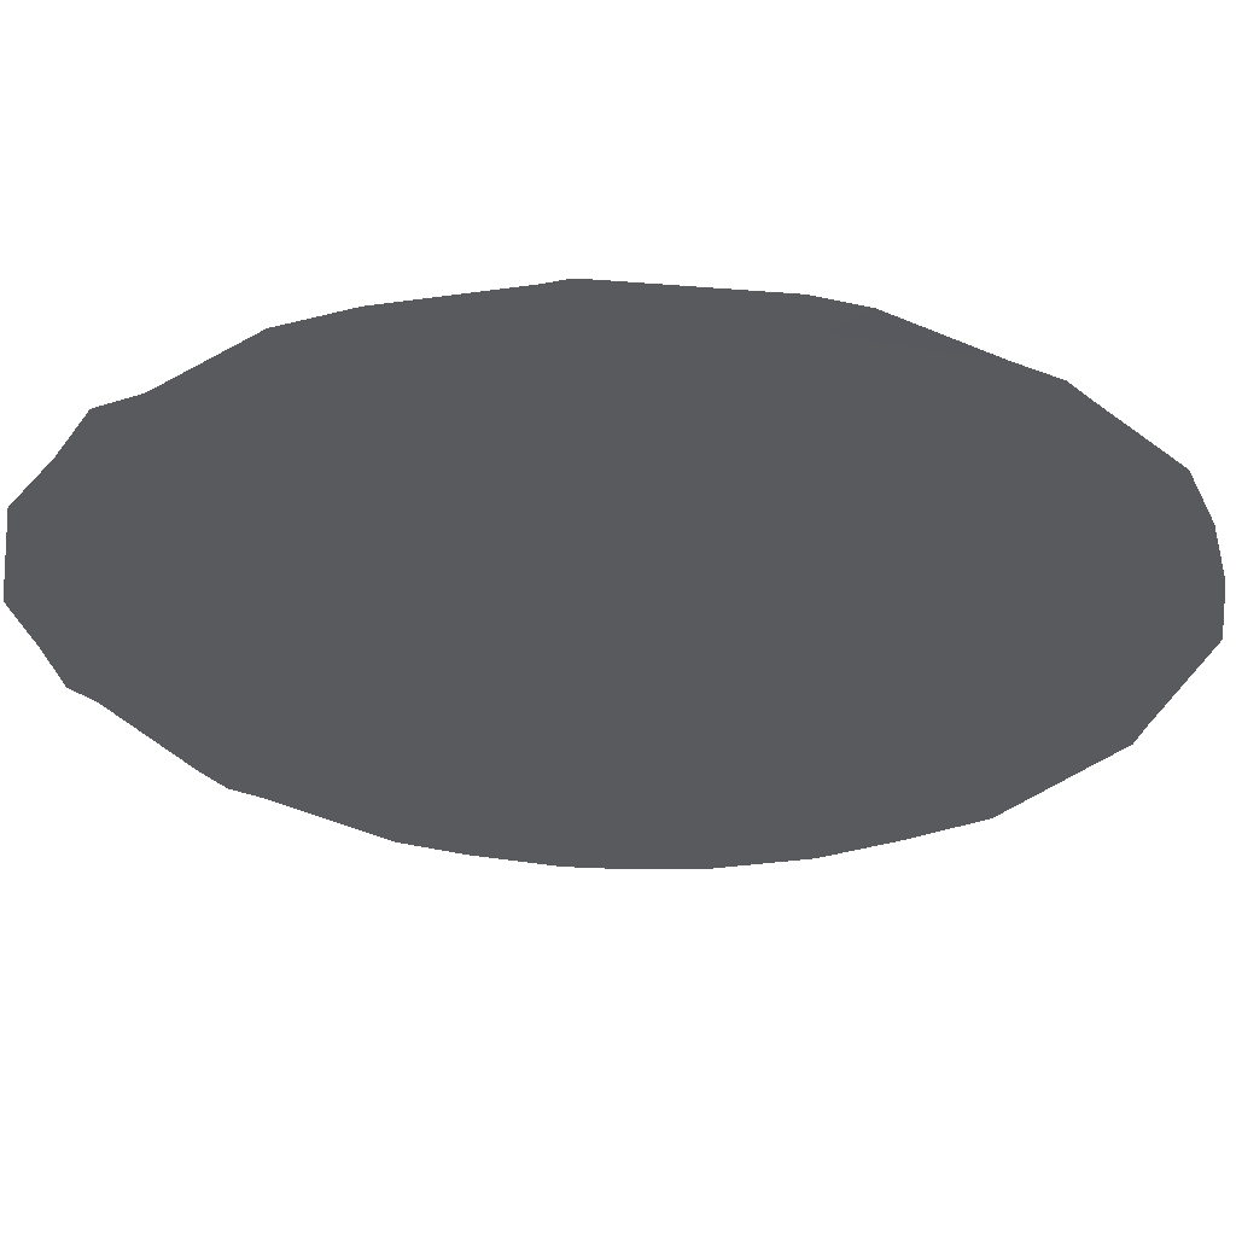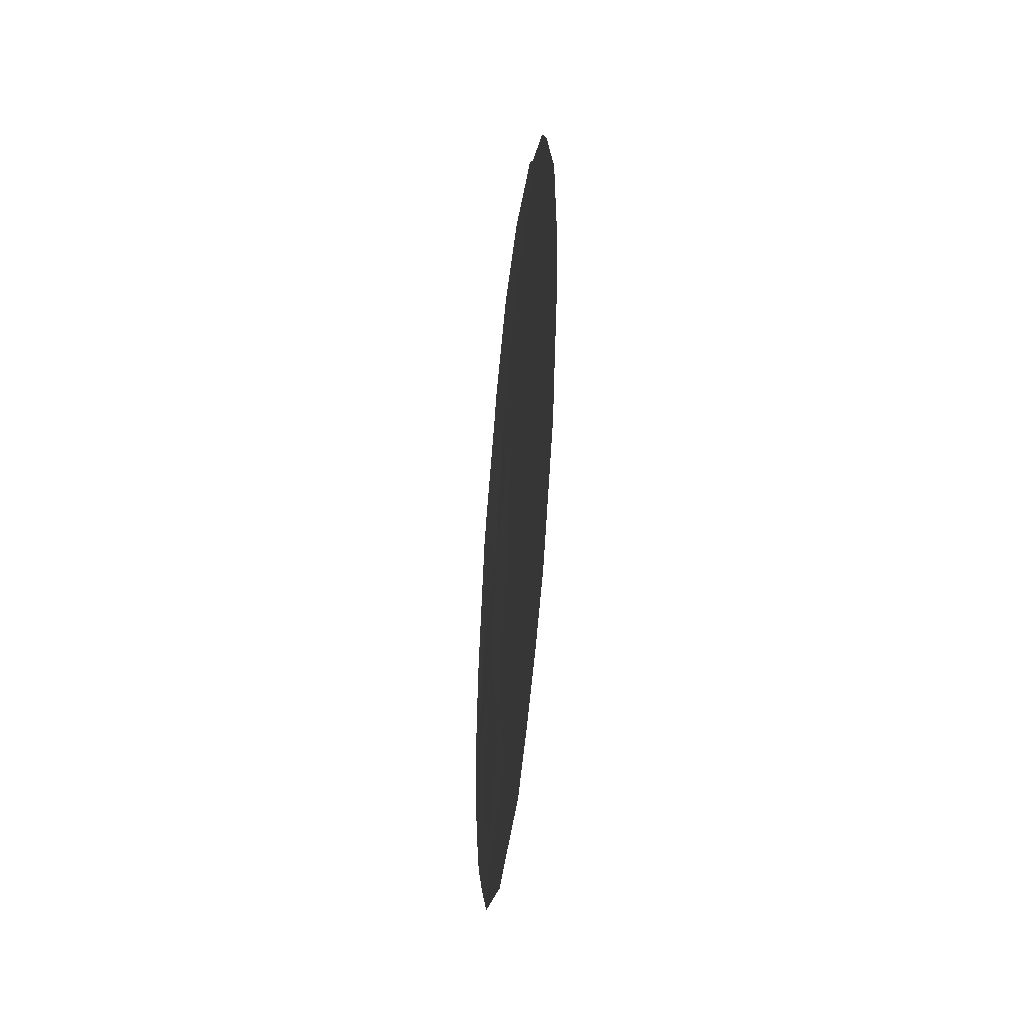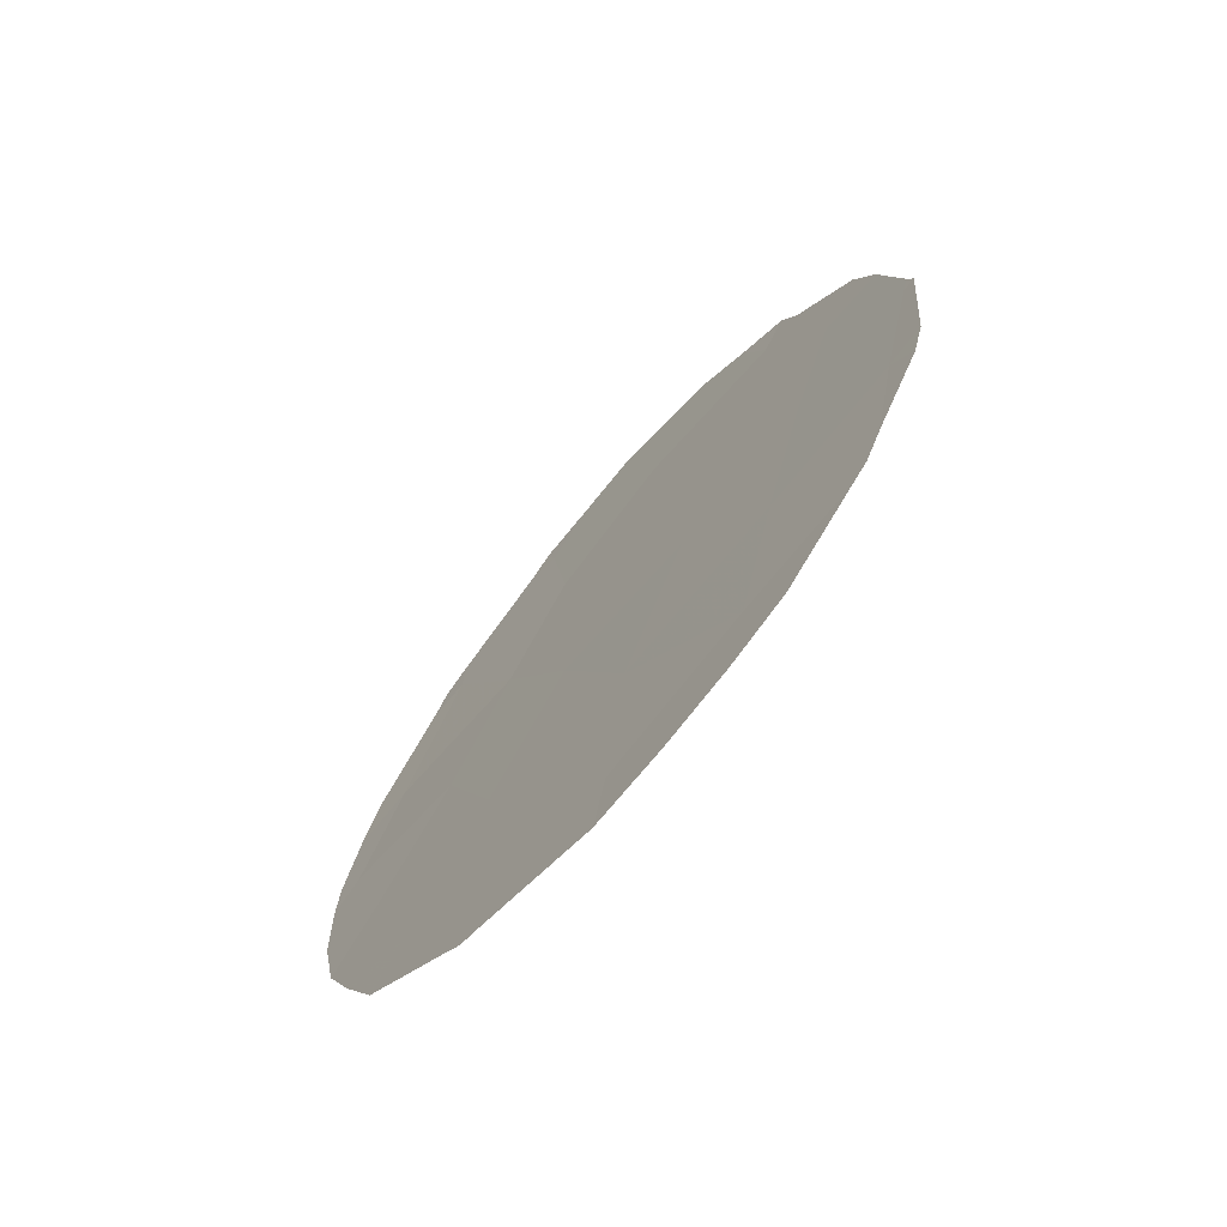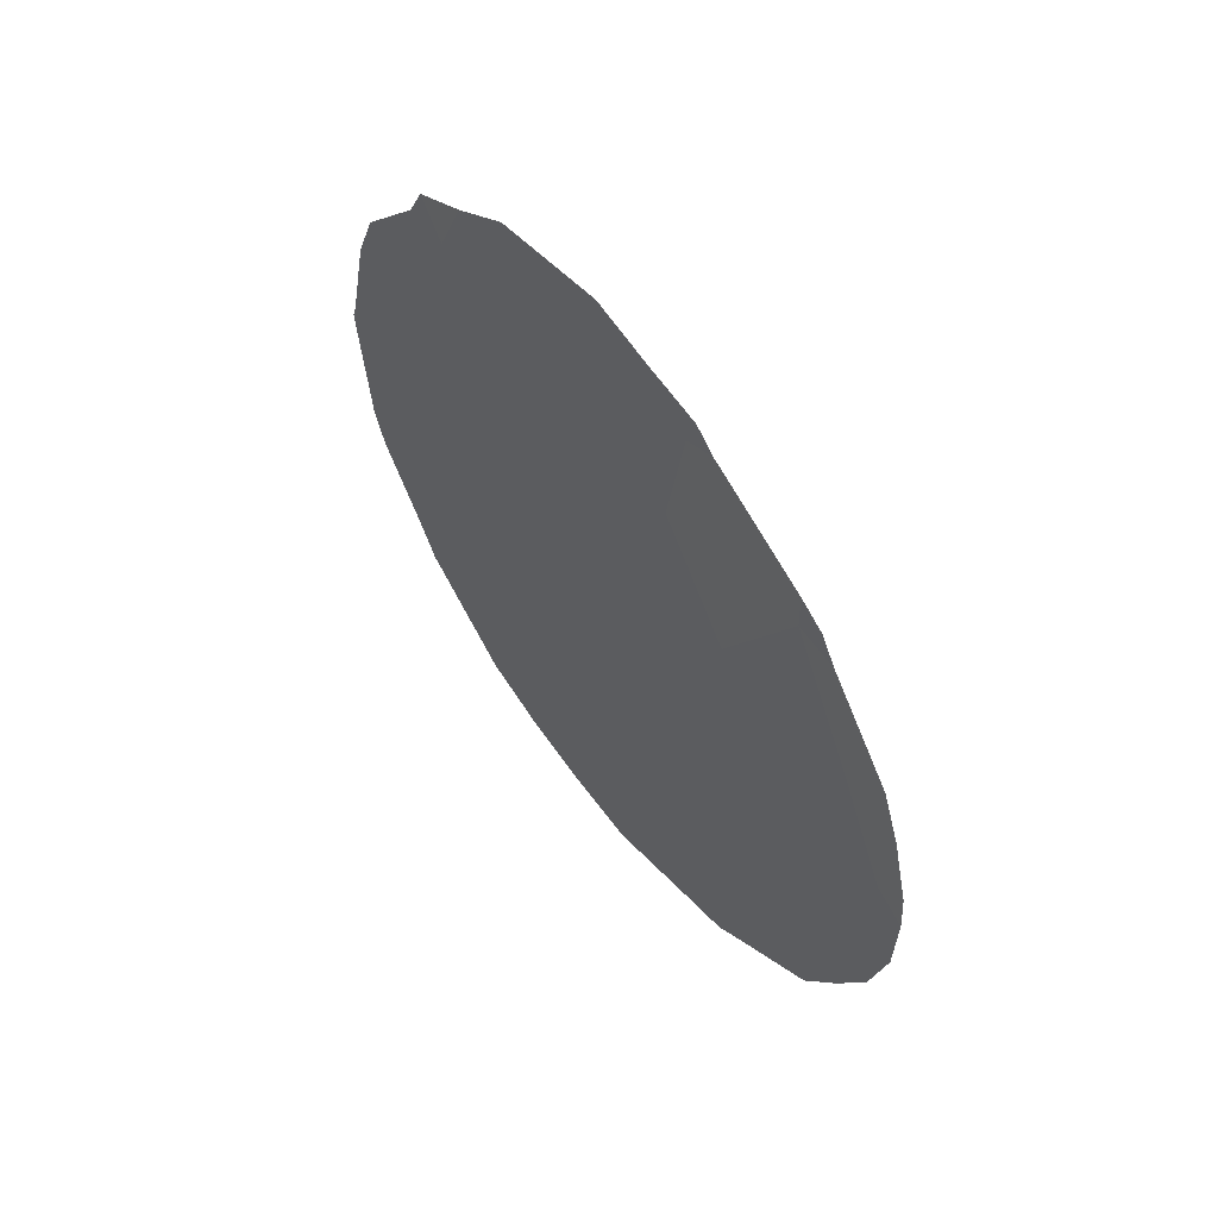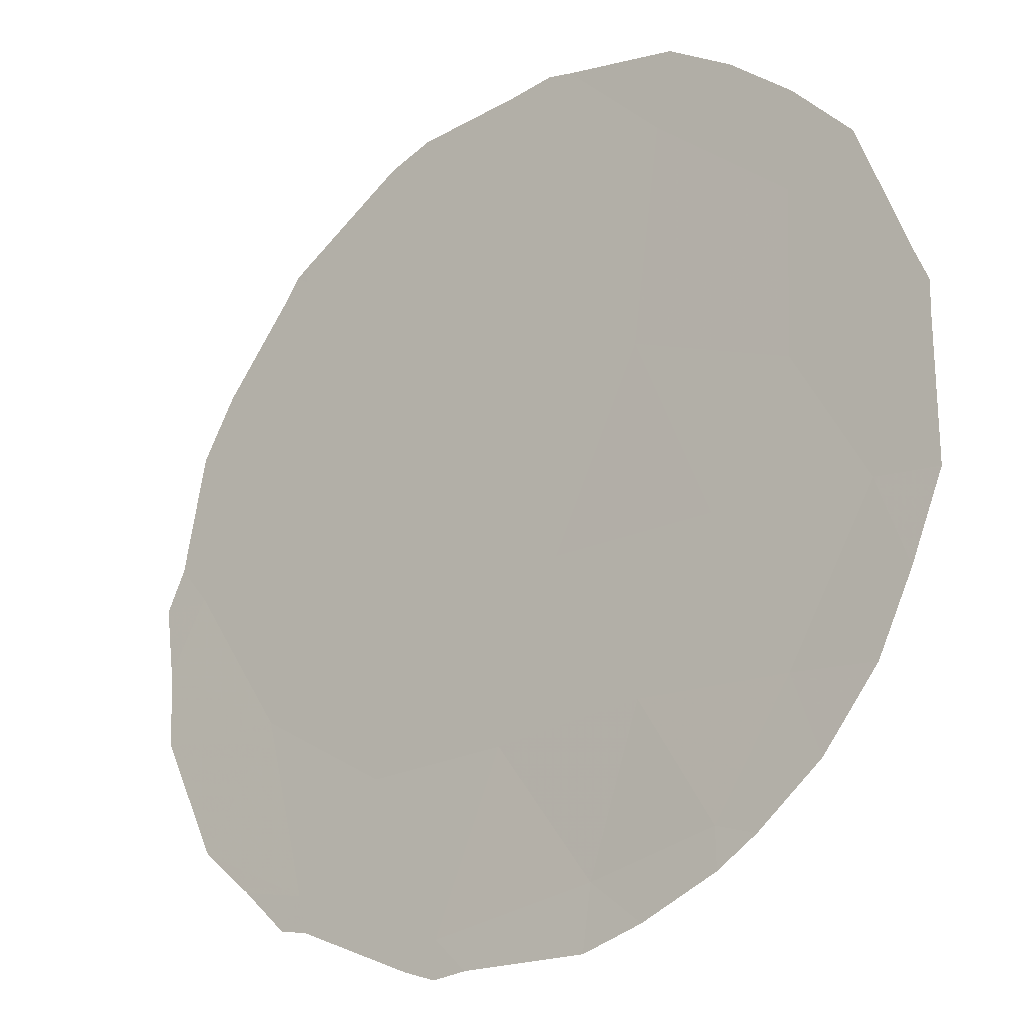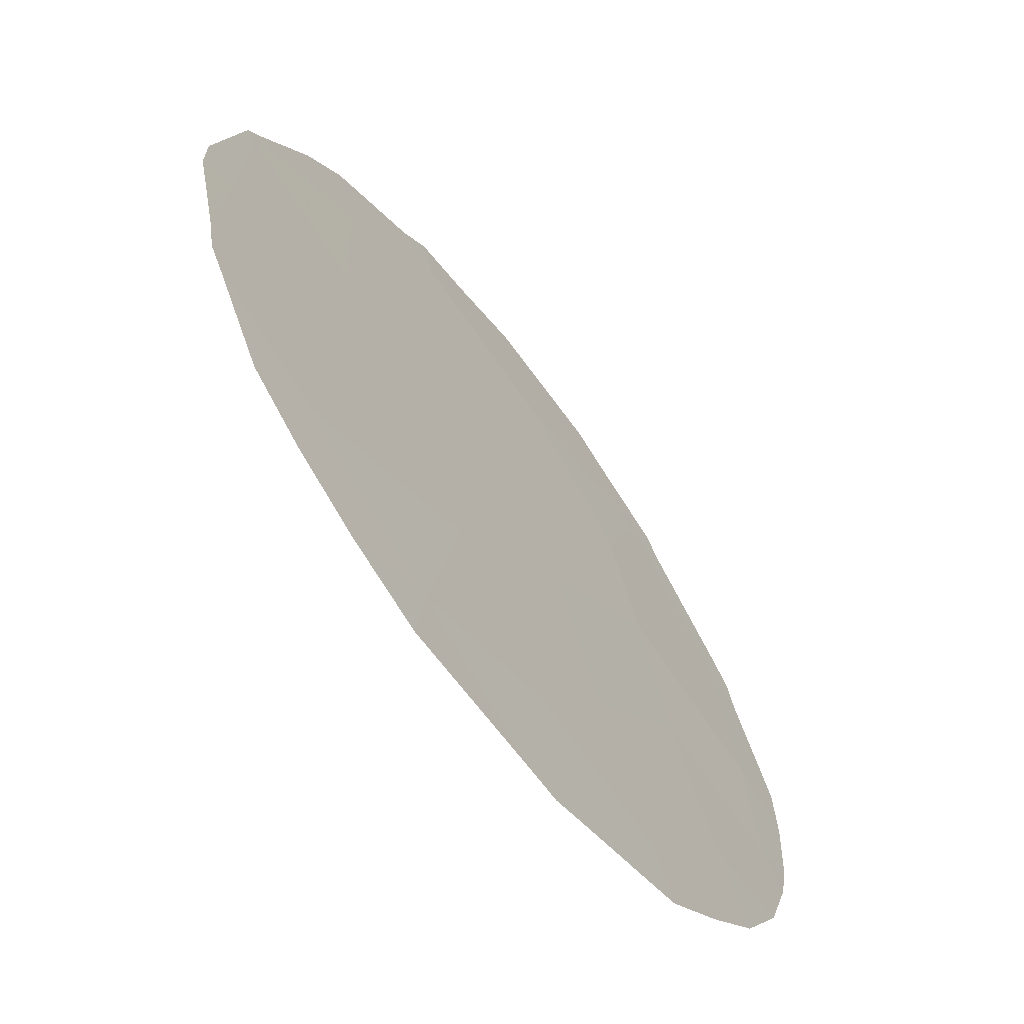
<metadata>
{"format":"obj","ext":"obj","renderer":"f3d","projection":"perspective","resolution":1024,"background":"white","views":[{"elev":23.1,"azim":92.0,"up":"+Y"},{"elev":-57.0,"azim":137.7,"up":"+Z"},{"elev":-72.5,"azim":102.6,"up":"+Z"},{"elev":60.8,"azim":-74.4,"up":"+Z"},{"elev":-70.8,"azim":144.2,"up":"+Y"},{"elev":8.3,"azim":-167.3,"up":"+Y"}]}
</metadata>
<code>
v -66.71 56.12 27.88
v -64.75 58.78 29
v -63.2 61.02 24.94
v -63.01 61.05 30.94
v -65.33 57.91 30.86
v -66.53 56.25 30.92
v -64.67 58.74 32.28
v -61.87 62.61 30.97
v -62.34 62.04 29.12
v -65.52 57.76 27.39
v -64.44 59.35 24.45
v -65.96 57.1 29.29
v -65.26 58.19 25.68
v -66.31 56.73 25.93
v -61.27 63.49 29.26
v -64.12 59.55 30.89
v -65.87 57.06 32.74
v -64.19 59.61 26.78
v -63.52 60.43 28.92
v -64.75 58.54 33.86
v -63.6 60.16 32.98
v -62.79 61.5 27.05
v -66.97 55.69 29.48
v -61.64 63.04 27.38
v -62.35 61.89 32.82
v -66.05 56.79 33.03
v -65.84 57.08 33.26
v -61.5 63.08 31.75
v -61.35 63.32 30.97
v -62.53 61.59 33.74
v -62.96 60.98 34.27
v -64.82 58.44 34.29
v -64.36 59.05 34.42
v -64.57 59.2 23.55
v -63.96 60.02 23.66
v -61.17 63.62 29.31
v -61.18 63.61 29.12
v -64.99 58.21 34.05
v -66.64 56.3 25.37
v -66.91 55.89 26.25
v -65.92 57.32 24.38
v -62.01 62.35 32.84
v -62.12 62.17 33.32
v -63.86 59.72 34.6
v -66.19 56.61 32.66
v -66.81 55.83 31.45
v -67.26 55.36 28.19
v -67.23 55.35 29.19
v -67.18 55.39 29.76
v -67.14 55.55 27.13
v -63.39 60.79 23.89
v -62.88 61.48 24.23
v -61.21 63.56 29.57
v -61.33 63.46 27.51
v -62.23 62.33 25.18
v -62.08 62.52 25.38
v -65.53 57.86 24.04
v -65.74 57.57 24.13
v -67 55.6 30.73
v -61.91 62.74 25.85
v -61.45 63.31 26.96
f 17 27 26
f 5 17 6
f 8 29 28
f 21 25 30
f 21 30 31
f 20 7 21
f 7 5 16
f 13 10 14
f 20 33 32
f 12 10 2
f 4 21 16
f 14 10 1
f 10 12 1
f 11 34 35
f 10 13 18
f 18 2 10
f 15 37 36
f 17 20 38
f 17 38 27
f 14 40 39
f 18 22 19
f 14 39 41
f 5 12 2
f 20 32 38
f 25 8 28
f 25 28 42
f 25 42 43
f 21 31 44
f 6 17 45
f 6 45 46
f 1 12 23
f 1 23 48
f 1 48 47
f 23 49 48
f 12 5 6
f 6 23 12
f 1 47 50
f 3 51 52
f 15 36 53
f 19 16 2
f 4 9 8
f 16 5 2
f 15 24 54
f 15 54 37
f 15 9 24
f 3 18 11
f 3 11 35
f 3 35 51
f 9 4 19
f 16 19 4
f 18 19 2
f 3 52 55
f 17 7 20
f 7 17 5
f 17 26 45
f 18 13 11
f 21 4 25
f 22 3 55
f 22 55 56
f 14 1 50
f 14 50 40
f 3 22 18
f 9 19 22
f 11 57 34
f 13 14 41
f 13 41 58
f 11 13 58
f 11 58 57
f 25 43 30
f 20 21 44
f 20 44 33
f 6 46 59
f 23 6 59
f 23 59 49
f 24 22 56
f 24 56 60
f 24 60 61
f 16 21 7
f 24 9 22
f 24 61 54
f 25 4 8
f 8 9 15
f 8 15 53
f 8 53 29

</code>
